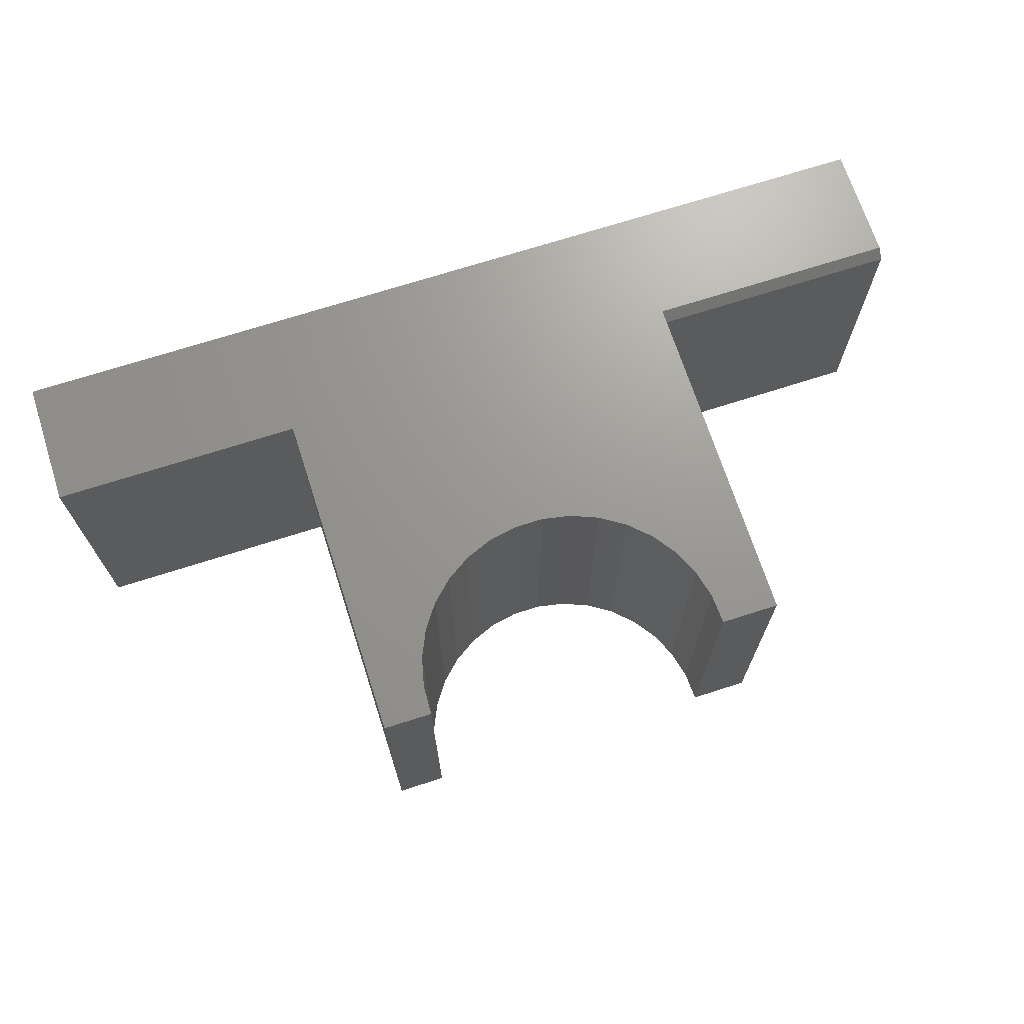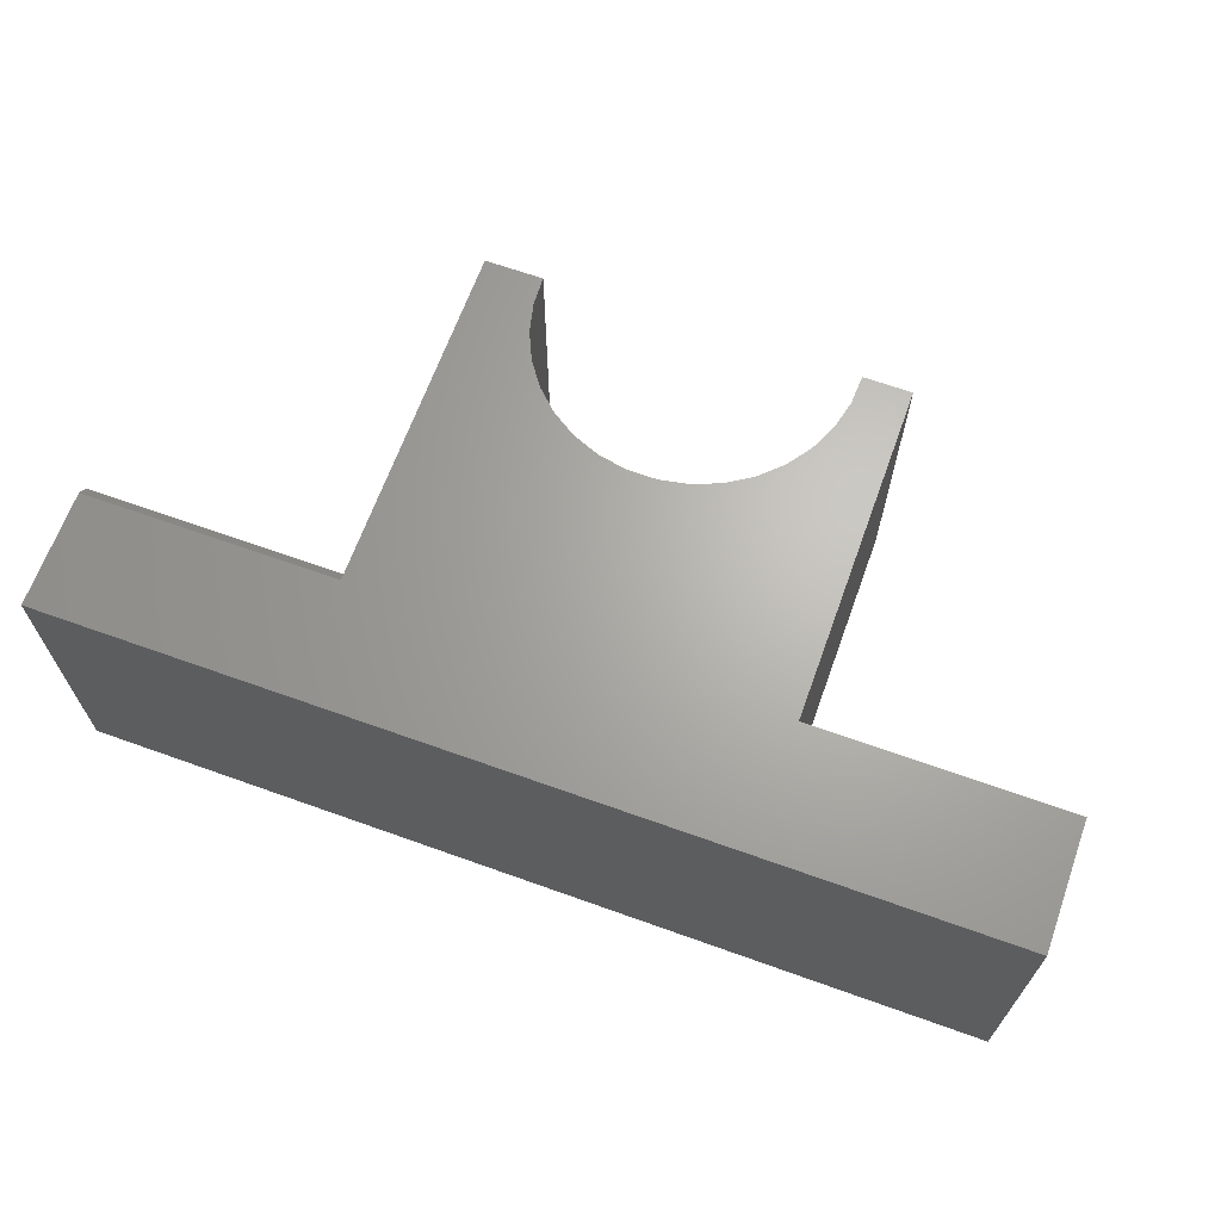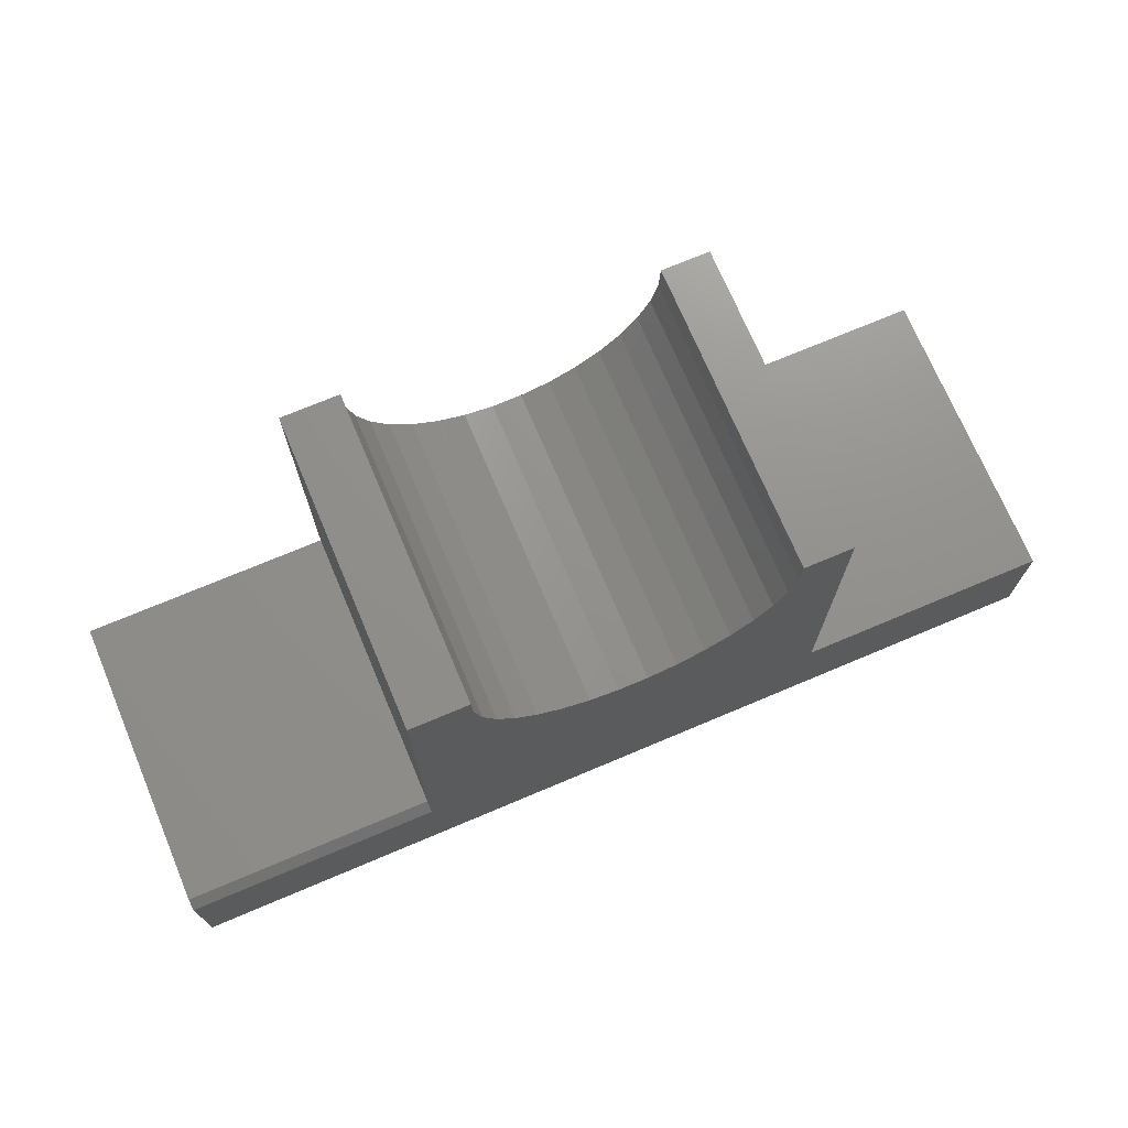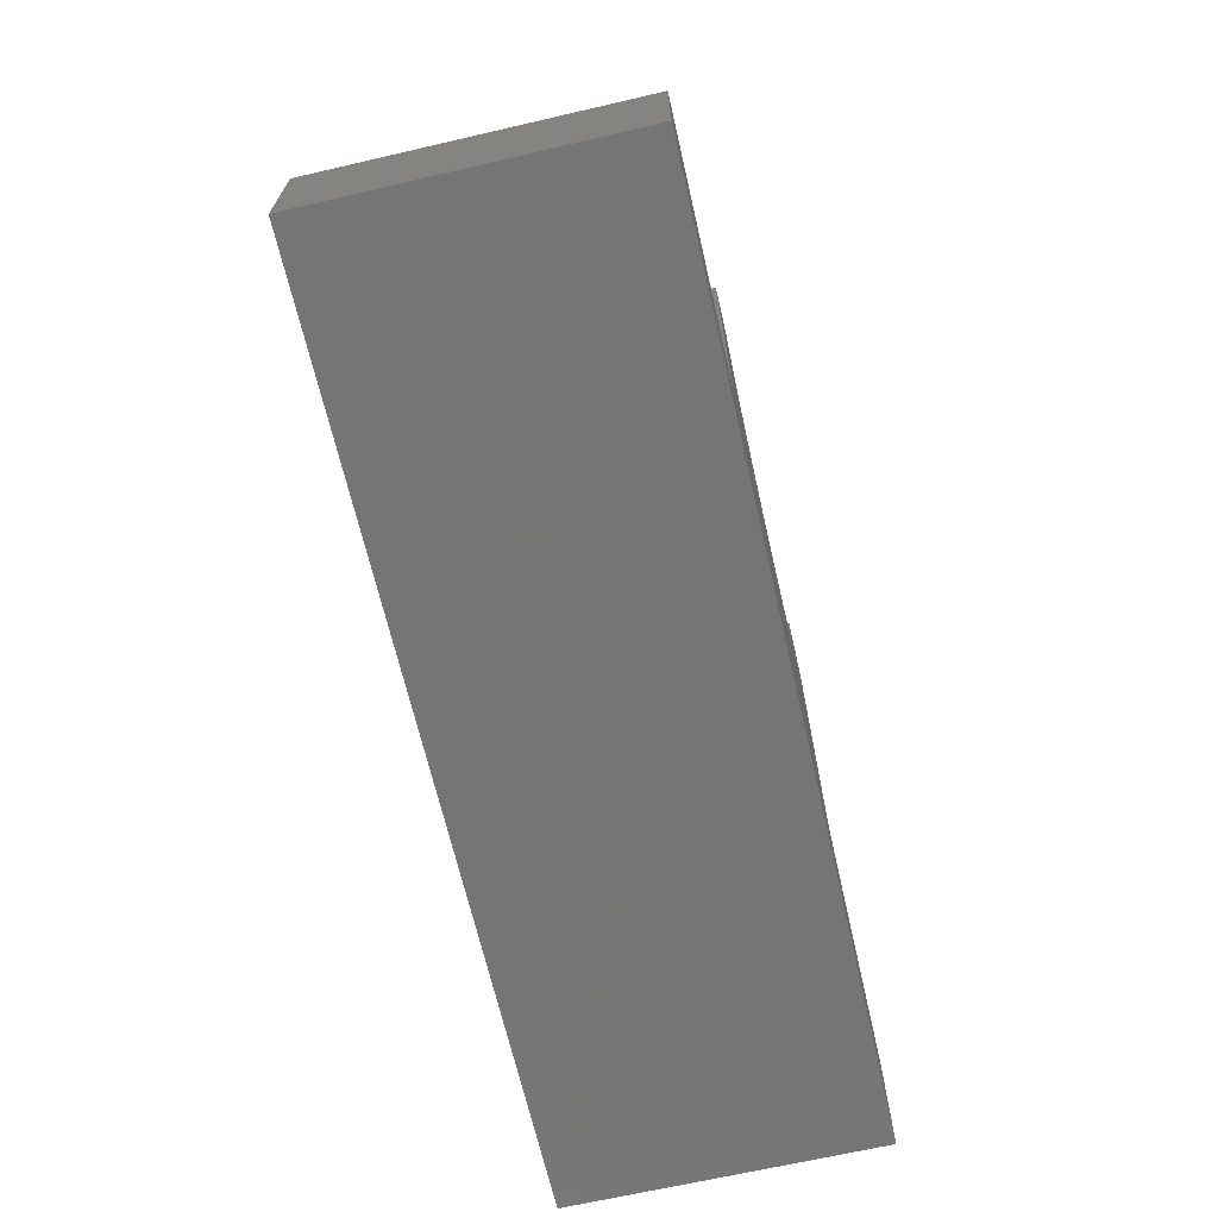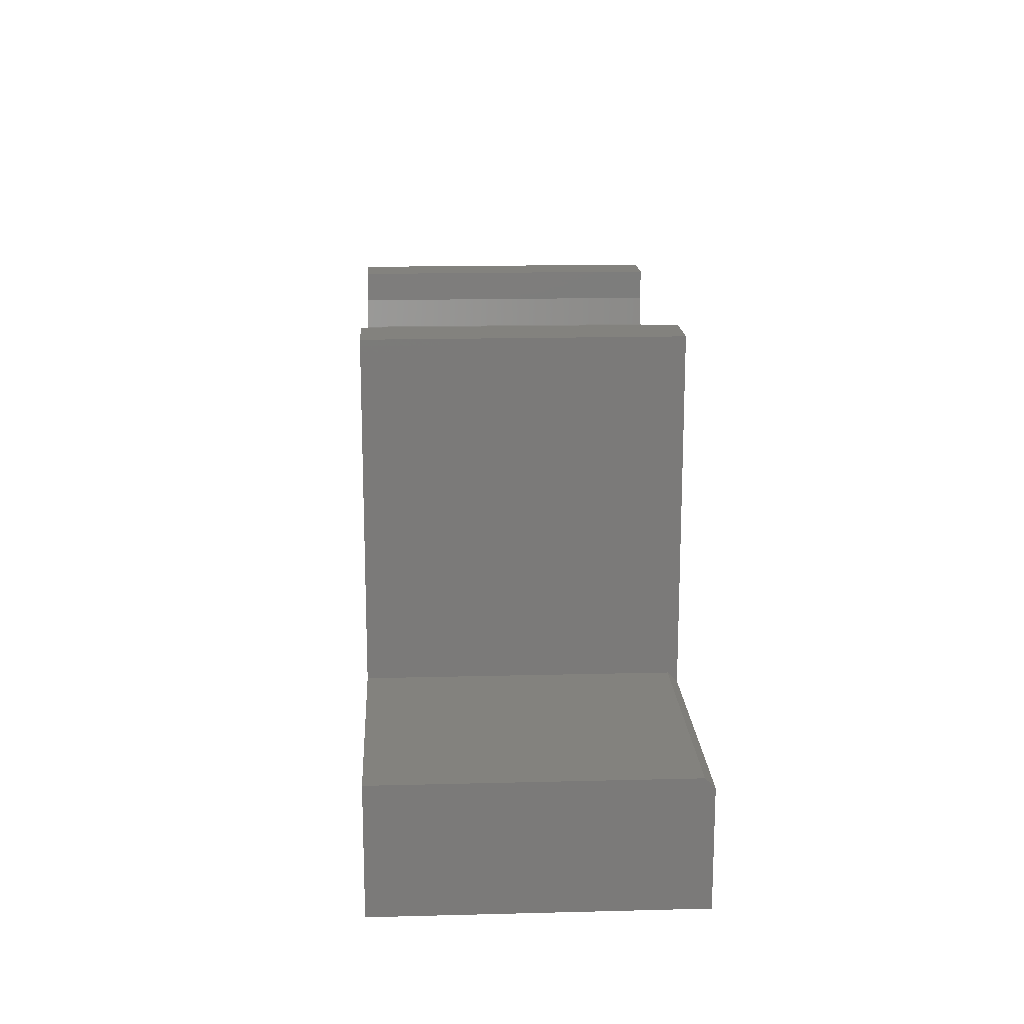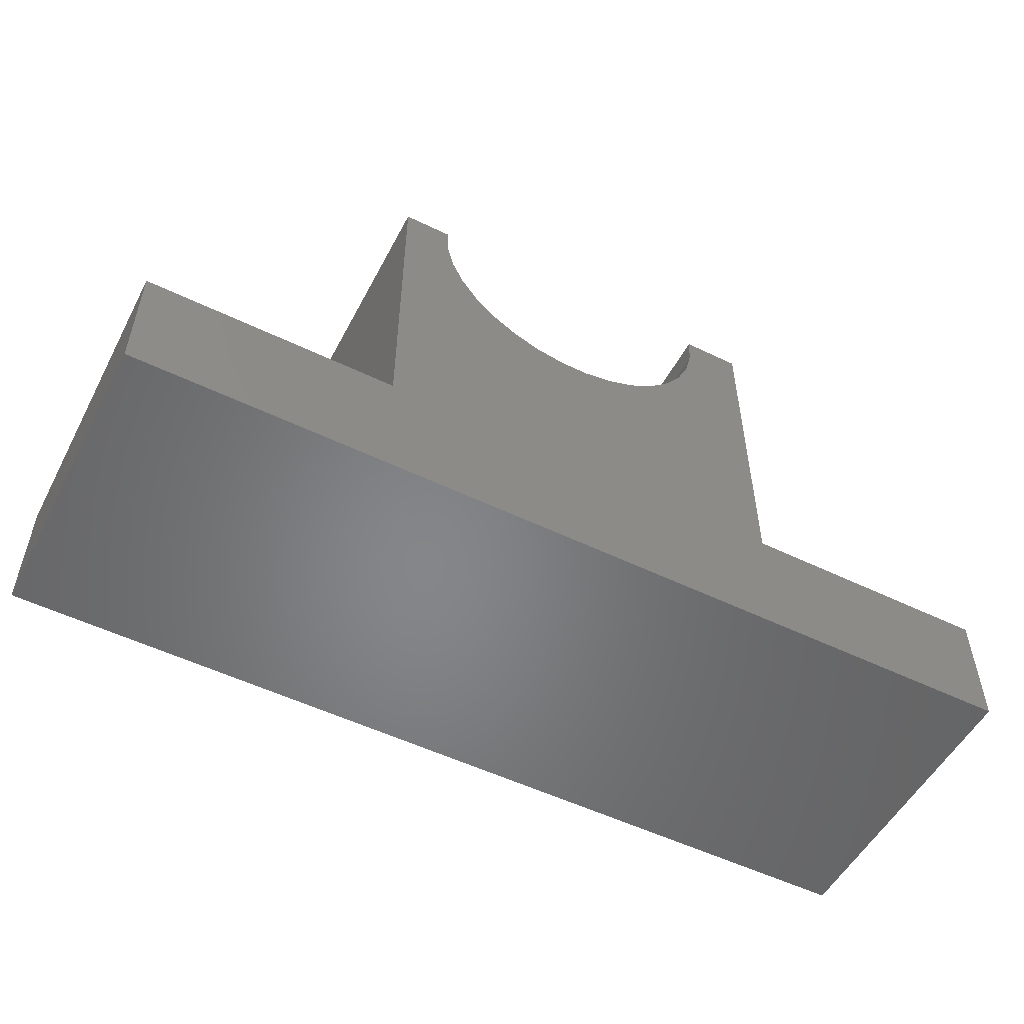
<metadata>
{"format":"stl","ext":"stl","renderer":"f3d","projection":"perspective","resolution":1024,"background":"white","views":[{"elev":69.9,"azim":-17.9,"up":"+Y"},{"elev":66.1,"azim":-160.2,"up":"+Y"},{"elev":72.1,"azim":157.1,"up":"+Z"},{"elev":-67.5,"azim":-77.0,"up":"+Z"},{"elev":16.6,"azim":87.0,"up":"+Z"},{"elev":-53.0,"azim":-27.4,"up":"+Z"}]}
</metadata>
<code>
# stl→obj: 54 verts, 104 faces
v 0.5447 -0.25 0.3789
v 0.5447 0 0.3789
v 0.4974 -0.25 0.3789
v 0.4974 0 0.3789
v 0.5447 0 0.09482
v 0.4906 0 0.3315
v 0.4963 0 0.3549
v 0.75 0 0.09482
v 0.75 0 -4.592e-17
v 0 0 0
v 2.016e-17 0 0.1026
v 0.2053 0 0.1026
v 0.359 0 0.2468
v 0.3831 0 0.2468
v 0.4067 0 0.2514
v 0.4291 0 0.2604
v 0.4493 0 0.2734
v 0.4667 0 0.29
v 0.4806 0 0.3096
v 0.2515 0 0.3315
v 0.2615 0 0.3096
v 0.2754 0 0.29
v 0.2928 0 0.2734
v 0.3131 0 0.2604
v 0.3354 0 0.2514
v 0.2053 0 0.3789
v 0.2447 0 0.3789
v 0.2458 0 0.3549
v 0.75 -0.25 0.1026
v 0.75 -0.007812 0.1026
v 0.5447 -0.25 0.1026
v 0.5447 -0.007812 0.1026
v 0.75 -0.25 -4.592e-17
v 2.016e-17 -0.25 0.1026
v 0 -0.25 0
v 0.4963 -0.25 0.3549
v 0.4906 -0.25 0.3315
v 0.4806 -0.25 0.3096
v 0.4667 -0.25 0.29
v 0.4493 -0.25 0.2734
v 0.4291 -0.25 0.2604
v 0.4067 -0.25 0.2514
v 0.3831 -0.25 0.2468
v 0.359 -0.25 0.2468
v 0.2053 -0.25 0.1026
v 0.3354 -0.25 0.2514
v 0.3131 -0.25 0.2604
v 0.2928 -0.25 0.2734
v 0.2754 -0.25 0.29
v 0.2615 -0.25 0.3096
v 0.2515 -0.25 0.3315
v 0.2053 -0.25 0.3789
v 0.2458 -0.25 0.3549
v 0.2447 -0.25 0.3789
f 1 2 3
f 3 2 4
f 2 5 6
f 2 6 7
f 2 7 4
f 5 8 9
f 5 9 10
f 5 10 11
f 5 11 12
f 5 12 13
f 5 13 14
f 5 14 15
f 5 15 16
f 5 16 17
f 5 17 18
f 5 18 19
f 5 19 6
f 12 20 21
f 12 21 22
f 12 22 23
f 12 23 24
f 12 24 25
f 12 25 13
f 26 27 28
f 26 28 20
f 26 20 12
f 29 30 31
f 31 30 32
f 29 33 30
f 30 33 9
f 30 9 8
f 1 31 2
f 2 31 32
f 2 32 5
f 11 10 34
f 34 10 35
f 30 8 32
f 32 8 5
f 1 3 36
f 1 36 37
f 1 37 31
f 31 37 38
f 31 38 39
f 31 39 40
f 31 40 41
f 31 41 42
f 31 42 43
f 31 43 44
f 31 44 45
f 35 33 29
f 35 29 31
f 35 31 45
f 35 45 34
f 45 44 46
f 45 46 47
f 45 47 48
f 45 48 49
f 45 49 50
f 45 50 51
f 52 45 51
f 52 51 53
f 52 53 54
f 45 12 34
f 34 12 11
f 52 26 45
f 45 26 12
f 54 27 52
f 52 27 26
f 14 42 15
f 15 42 41
f 15 41 16
f 16 41 40
f 16 40 17
f 17 40 39
f 17 39 18
f 18 39 38
f 18 38 19
f 19 38 37
f 19 37 6
f 6 37 36
f 6 36 7
f 7 36 3
f 7 3 4
f 42 14 43
f 43 14 13
f 43 13 44
f 44 13 25
f 44 25 46
f 46 25 24
f 46 24 47
f 47 24 23
f 47 23 48
f 48 23 22
f 48 22 49
f 49 22 21
f 49 21 50
f 50 21 20
f 50 20 51
f 51 20 28
f 51 28 53
f 53 28 27
f 53 27 54
f 35 10 33
f 33 10 9

</code>
